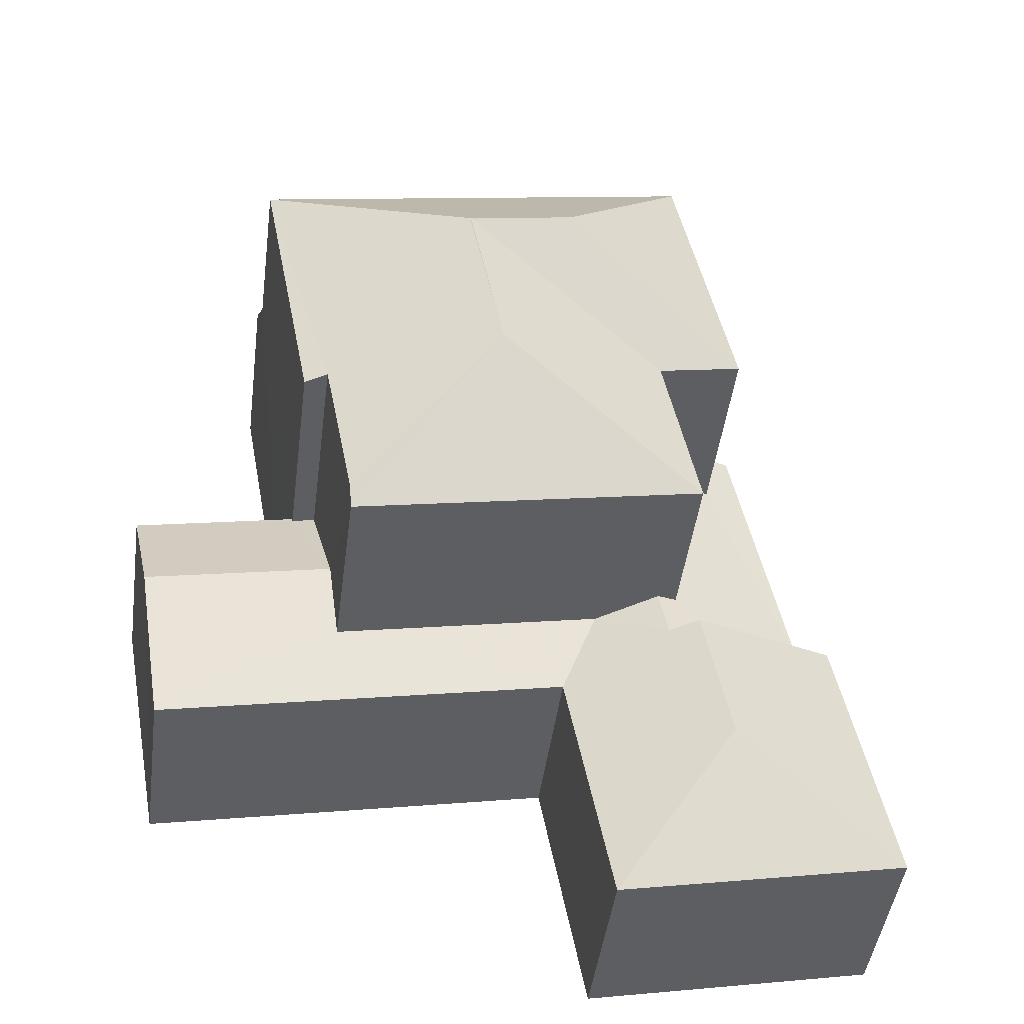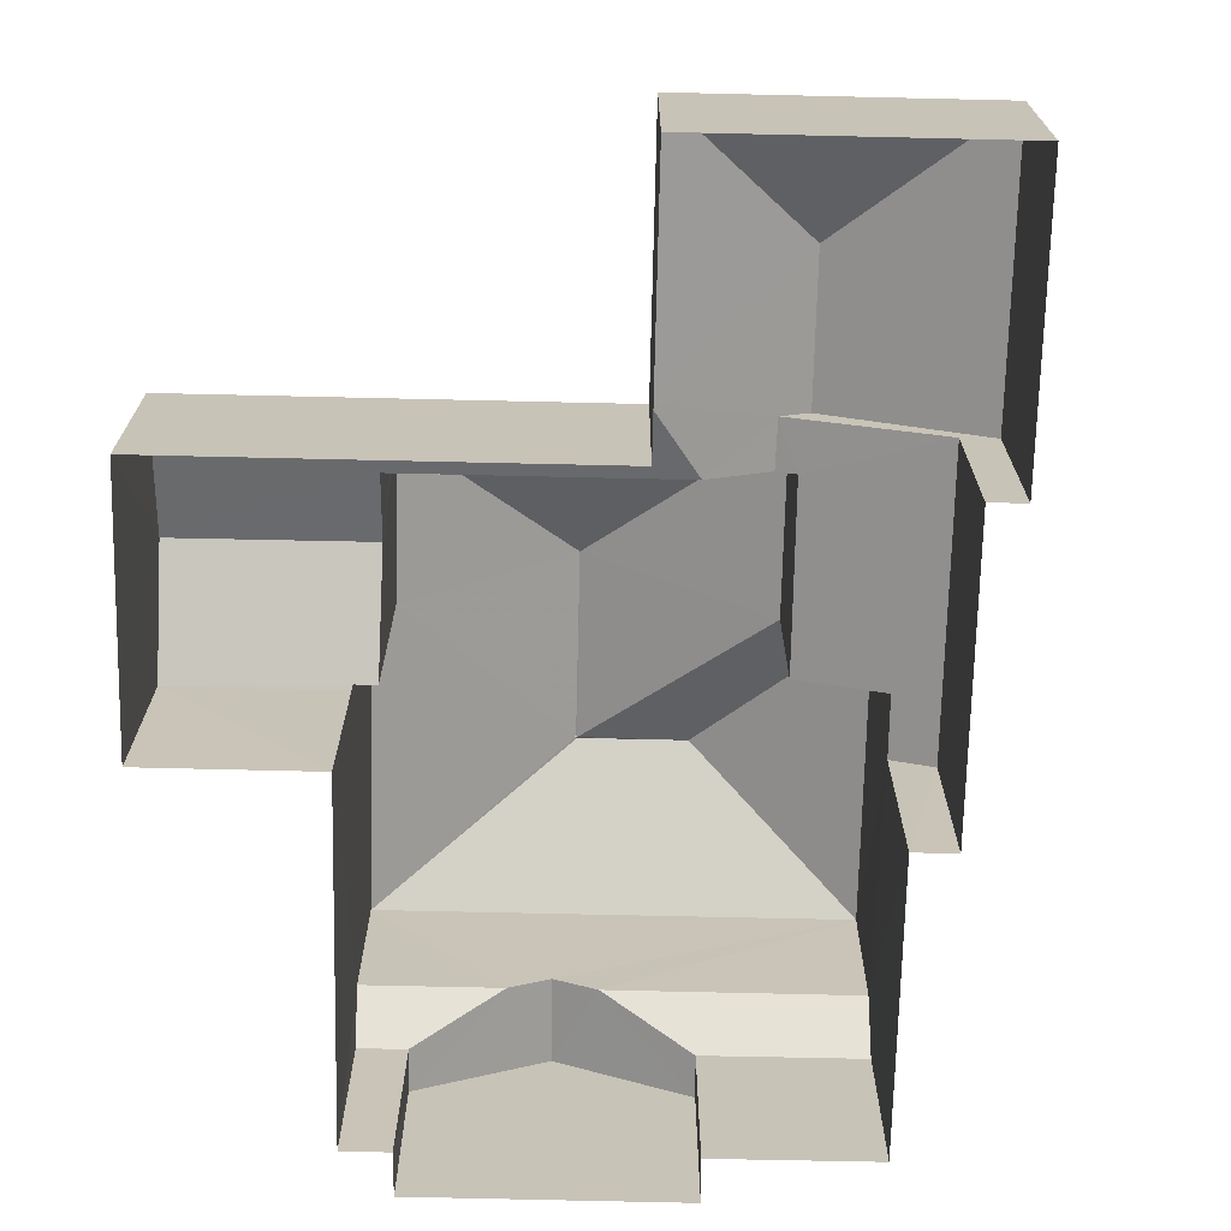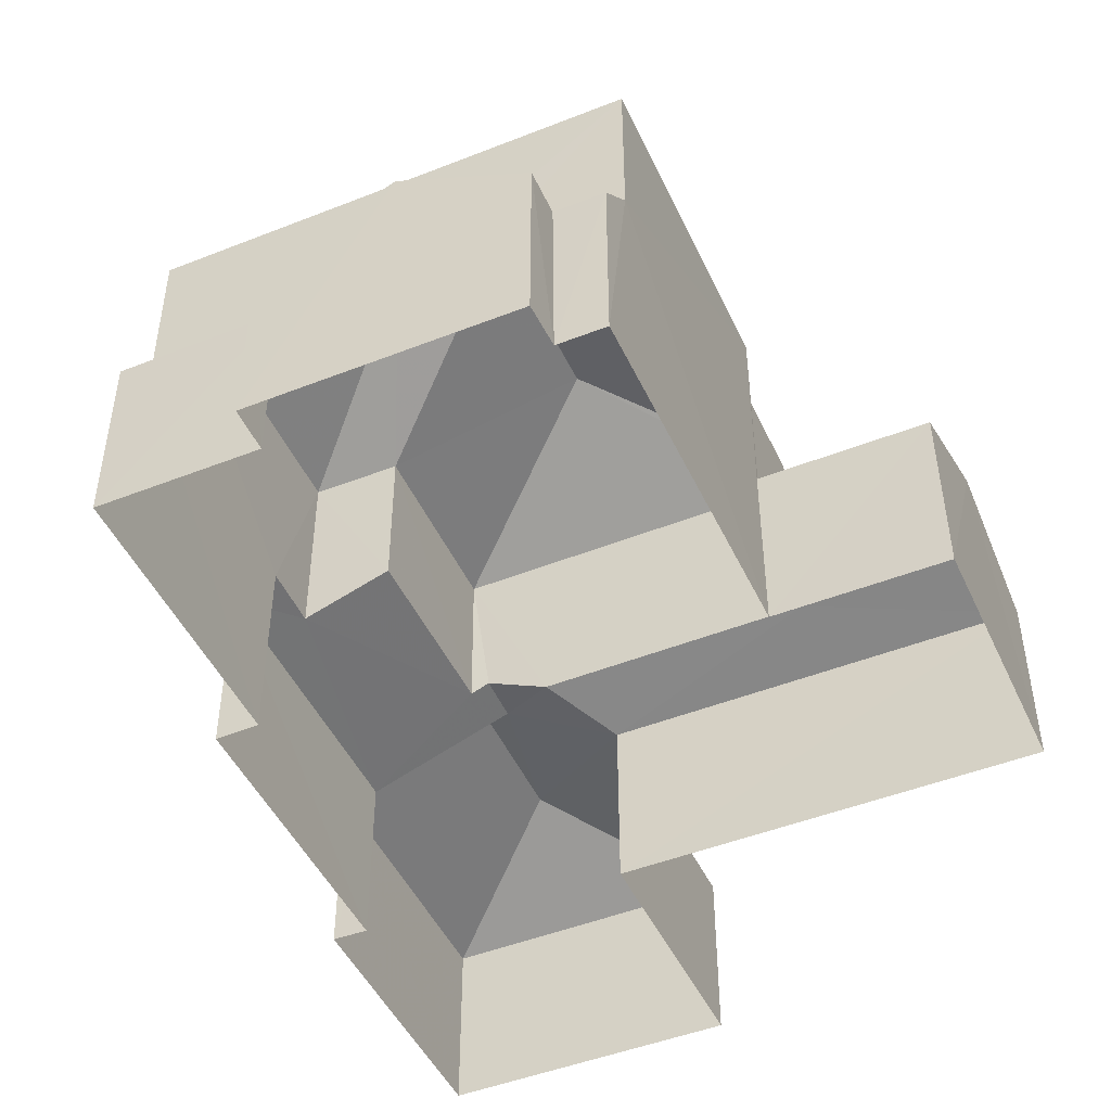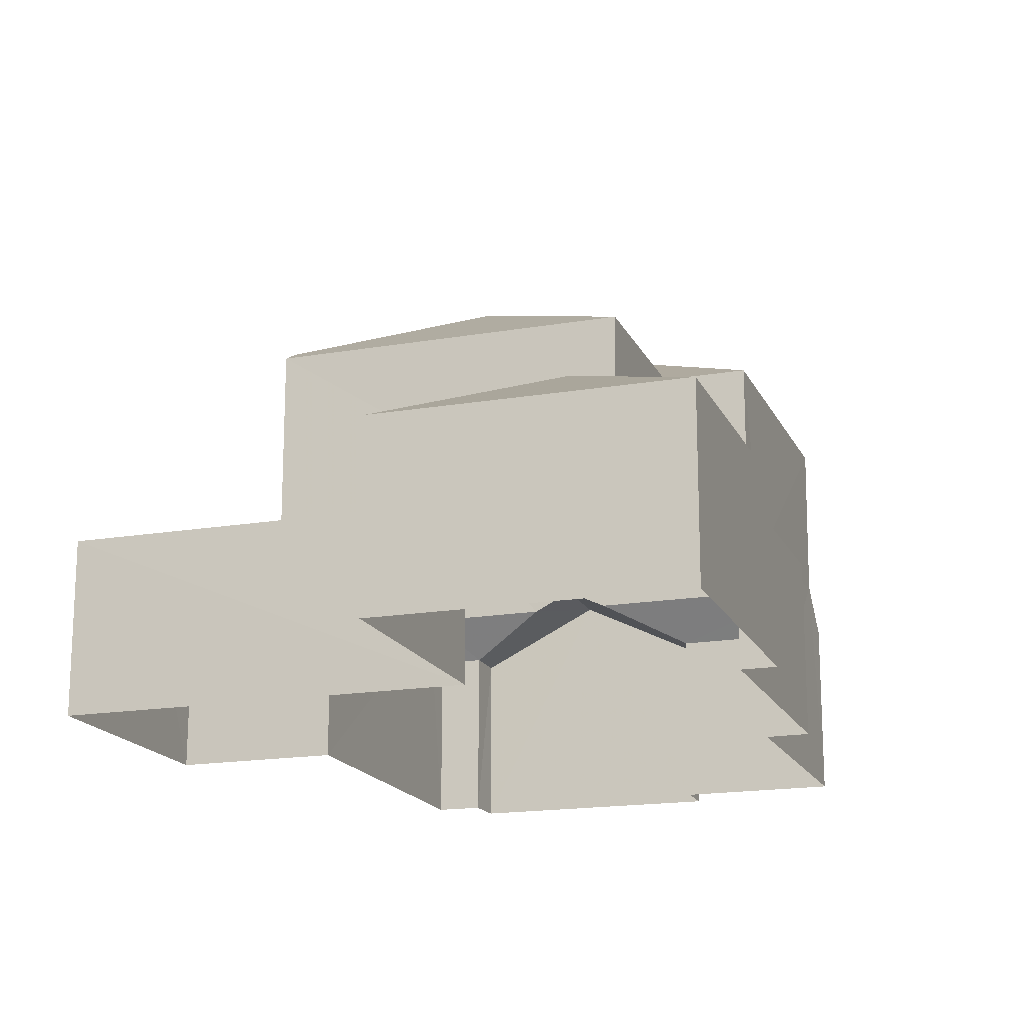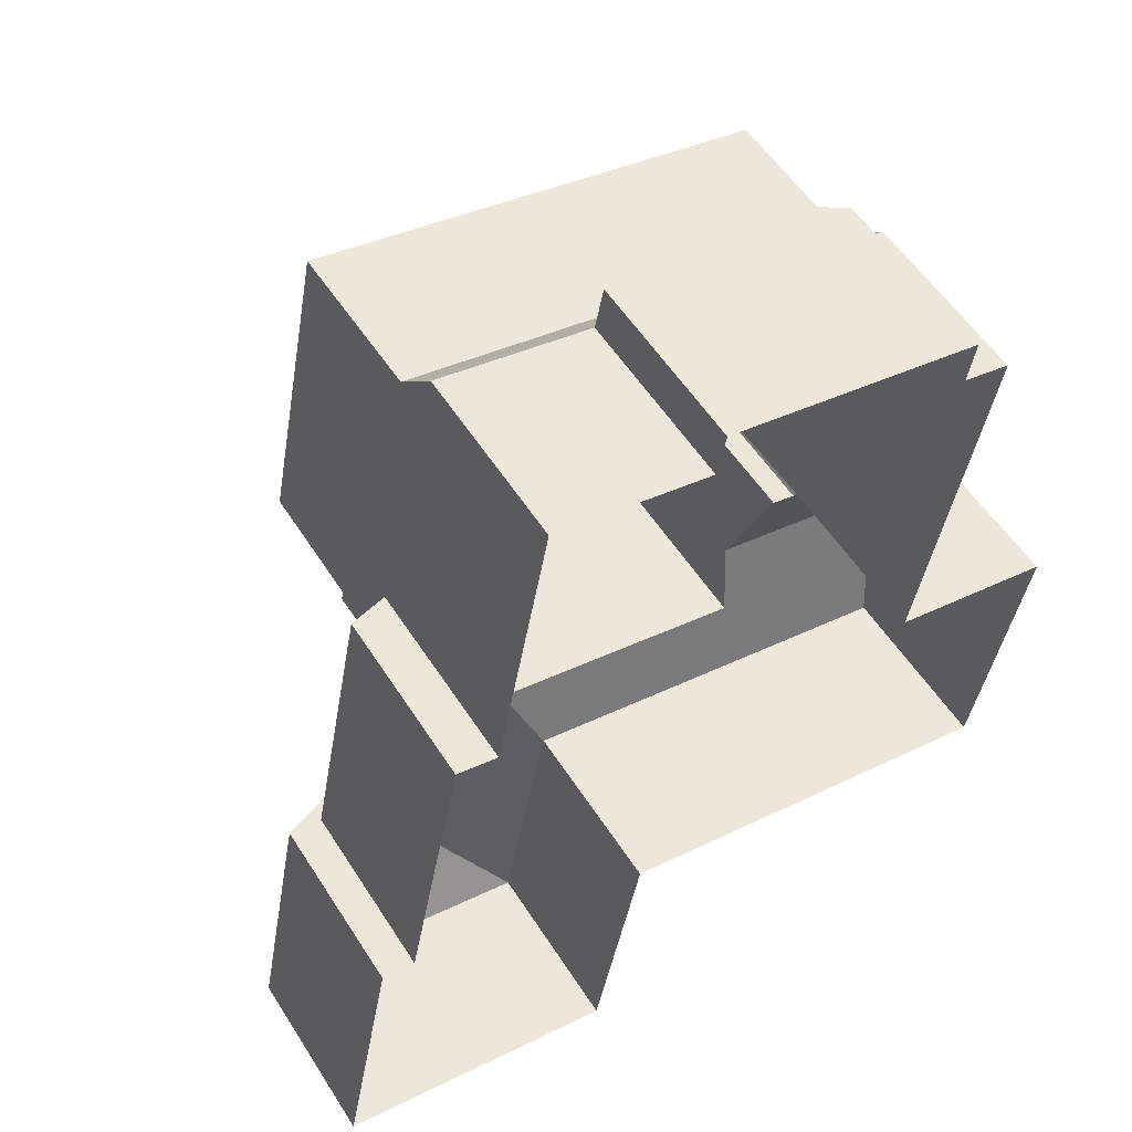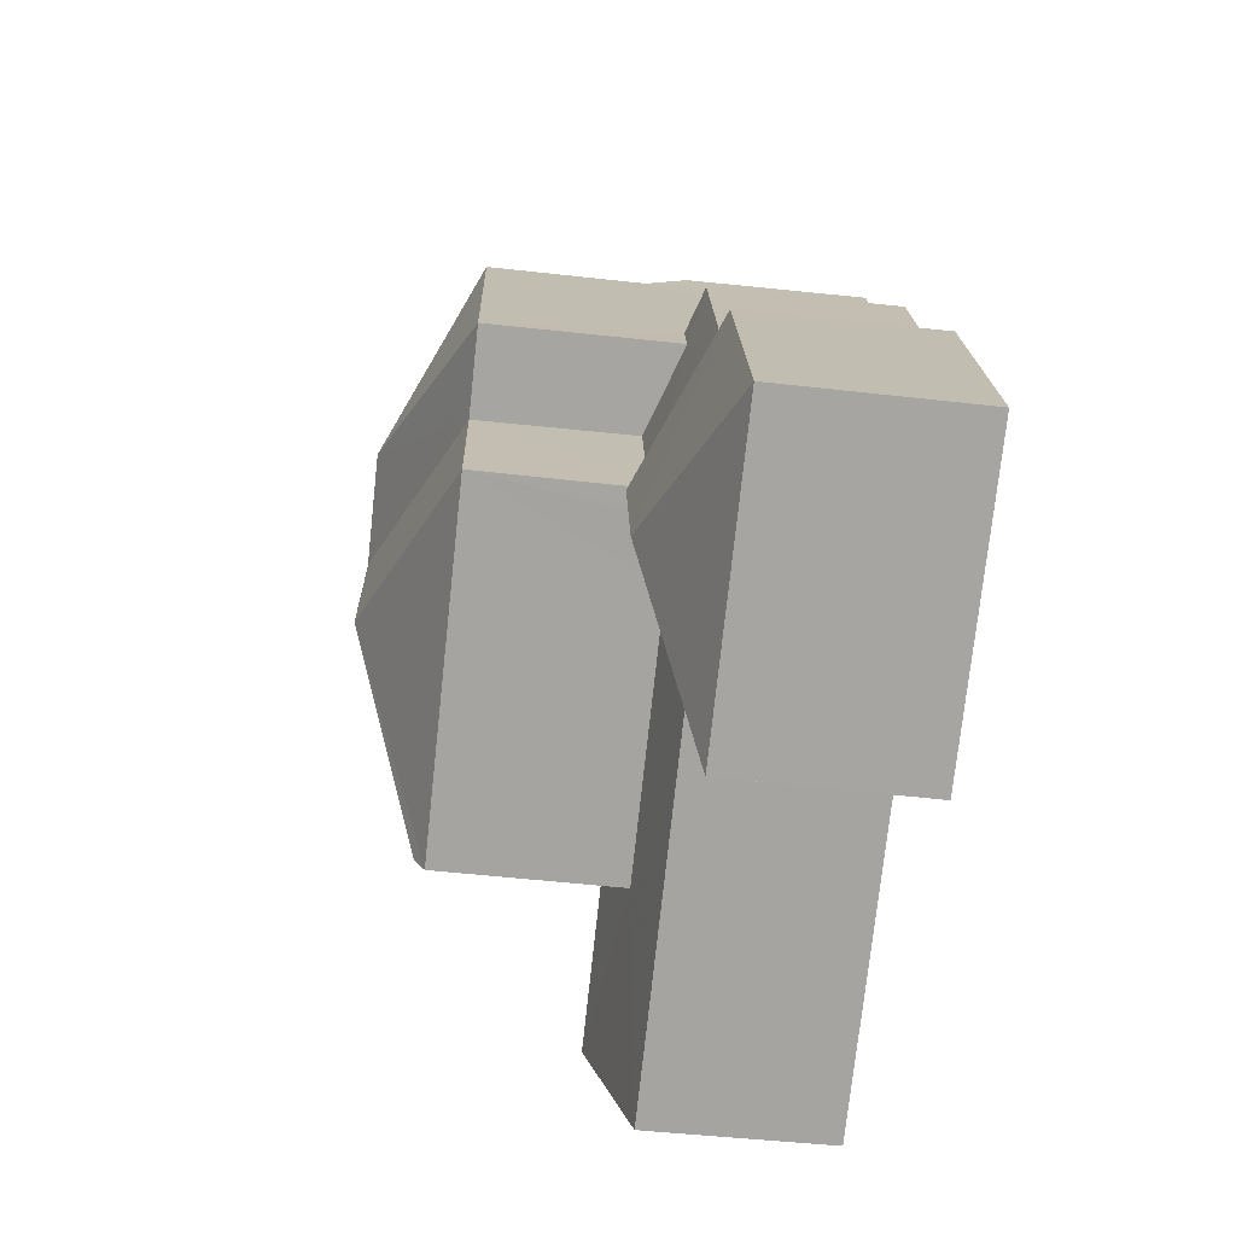
<metadata>
{"format":"obj","ext":"obj","renderer":"f3d","projection":"perspective","resolution":1024,"background":"white","views":[{"elev":-46.2,"azim":-7.3,"up":"+Y"},{"elev":-70.4,"azim":9.4,"up":"+Z"},{"elev":-47.3,"azim":-145.2,"up":"+Z"},{"elev":-17.4,"azim":29.5,"up":"+Z"},{"elev":54.6,"azim":148.0,"up":"+Y"},{"elev":-62.7,"azim":83.8,"up":"+Y"}]}
</metadata>
<code>
v -3.152e+05 4.059e+04 6.174
v -3.152e+05 4.059e+04 6.173
v -3.152e+05 4.058e+04 6.171
v -3.152e+05 4.059e+04 6.175
v -3.152e+05 4.059e+04 6.176
v -3.152e+05 4.058e+04 6.17
v -3.152e+05 4.058e+04 6.168
v -3.152e+05 4.058e+04 6.167
v -3.152e+05 4.057e+04 6.165
v -3.152e+05 4.059e+04 6.176
v -3.152e+05 4.058e+04 6.173
v -3.152e+05 4.059e+04 6.176
v -3.152e+05 4.057e+04 6.166
v -3.152e+05 4.057e+04 6.171
v -3.152e+05 4.058e+04 6.173
v -3.152e+05 4.057e+04 6.169
v -3.152e+05 4.059e+04 14.98
v -3.152e+05 4.058e+04 16.94
v -3.152e+05 4.058e+04 14.98
v -3.152e+05 4.057e+04 11.88
v -3.152e+05 4.057e+04 10.34
v -3.152e+05 4.058e+04 10.34
v -3.152e+05 4.058e+04 11.88
v -3.152e+05 4.058e+04 10.35
v -3.152e+05 4.058e+04 10.35
v -3.152e+05 4.058e+04 10.38
v -3.152e+05 4.058e+04 11.37
v -3.152e+05 4.058e+04 11.37
v -3.152e+05 4.058e+04 10.38
v -3.152e+05 4.059e+04 11.81
v -3.152e+05 4.059e+04 11.34
v -3.152e+05 4.059e+04 11.81
v -3.152e+05 4.059e+04 10.35
v -3.152e+05 4.059e+04 10.35
v -3.152e+05 4.058e+04 16.94
v -3.152e+05 4.059e+04 14.98
v -3.152e+05 4.058e+04 10.69
v -3.152e+05 4.058e+04 11.4
v -3.152e+05 4.058e+04 11.4
v -3.152e+05 4.058e+04 10.34
v -3.152e+05 4.058e+04 10.69
v -3.152e+05 4.058e+04 10.34
v -3.152e+05 4.058e+04 11.56
v -3.152e+05 4.058e+04 11.56
v -3.152e+05 4.058e+04 16.92
v -3.152e+05 4.058e+04 16.92
v -3.152e+05 4.058e+04 16.94
v -3.152e+05 4.058e+04 14.98
v -3.152e+05 4.058e+04 16.94
v -3.152e+05 4.058e+04 14.98
v -3.152e+05 4.058e+04 15.22
v -3.152e+05 4.058e+04 15.22
v -3.152e+05 4.058e+04 14.98
v -3.152e+05 4.058e+04 14.98
v -3.152e+05 4.057e+04 10.34
v -3.152e+05 4.057e+04 10.34
v -3.152e+05 4.058e+04 10.87
v -3.152e+05 4.059e+04 10.35
v -3.152e+05 4.059e+04 11.34
v -3.152e+05 4.059e+04 10.35
v -3.152e+05 4.058e+04 10.87
v -3.152e+05 4.057e+04 10.35
v -3.152e+05 4.059e+04 10.35
v -3.152e+05 4.059e+04 11.35
v -3.152e+05 4.059e+04 11.34
v -3.152e+05 4.059e+04 10.35
f 1 2 3
f 4 1 5
f 6 7 3
f 8 9 7
f 10 5 1
f 11 12 10
f 7 9 13
f 11 14 15
f 11 16 14
f 7 13 16
f 3 11 1
f 3 7 16
f 11 10 1
f 3 16 11
f 17 18 19
f 20 21 22
f 23 20 22
f 24 25 26
f 25 27 26
f 26 28 29
f 26 27 28
f 30 31 32
f 32 31 33
f 31 34 33
f 35 17 36
f 35 18 17
f 37 38 39
f 40 41 37
f 40 37 42
f 39 43 44
f 39 44 42
f 37 39 42
f 45 46 47
f 48 45 49
f 48 49 50
f 45 47 49
f 51 49 52
f 52 36 53
f 49 47 46
f 46 35 36
f 52 49 46
f 52 46 36
f 54 50 49
f 51 54 49
f 46 45 35
f 35 45 18
f 18 48 19
f 18 45 48
f 55 20 56
f 20 23 44
f 56 44 57
f 57 44 43
f 56 20 44
f 20 55 21
f 58 59 60
f 59 30 32
f 60 59 32
f 56 61 62
f 62 61 27
f 56 57 61
f 27 61 28
f 58 63 64
f 59 58 64
f 34 65 66
f 34 31 65
f 33 1 4
f 33 34 1
f 12 11 64
f 63 12 64
f 24 26 53
f 11 24 64
f 64 53 36
f 64 24 53
f 22 9 8
f 22 21 9
f 39 48 50
f 39 38 48
f 11 15 25
f 24 11 25
f 65 31 17
f 17 30 36
f 64 36 59
f 36 30 59
f 17 31 30
f 10 58 60
f 5 10 60
f 38 37 19
f 48 38 19
f 7 6 40
f 42 7 40
f 25 15 27
f 15 14 27
f 14 62 27
f 55 13 9
f 21 55 9
f 16 56 62
f 14 16 62
f 57 54 61
f 50 54 57
f 39 50 43
f 50 57 43
f 56 16 13
f 55 56 13
f 41 17 19
f 19 37 41
f 41 65 17
f 65 2 66
f 3 2 65
f 41 3 65
f 33 4 32
f 4 5 32
f 5 60 32
f 3 40 6
f 3 41 40
f 29 52 53
f 26 29 53
f 28 51 52
f 52 29 28
f 28 54 51
f 61 54 28
f 8 42 22
f 22 42 23
f 8 7 42
f 23 42 44
f 2 34 66
f 2 1 34
f 63 10 12
f 63 58 10

</code>
